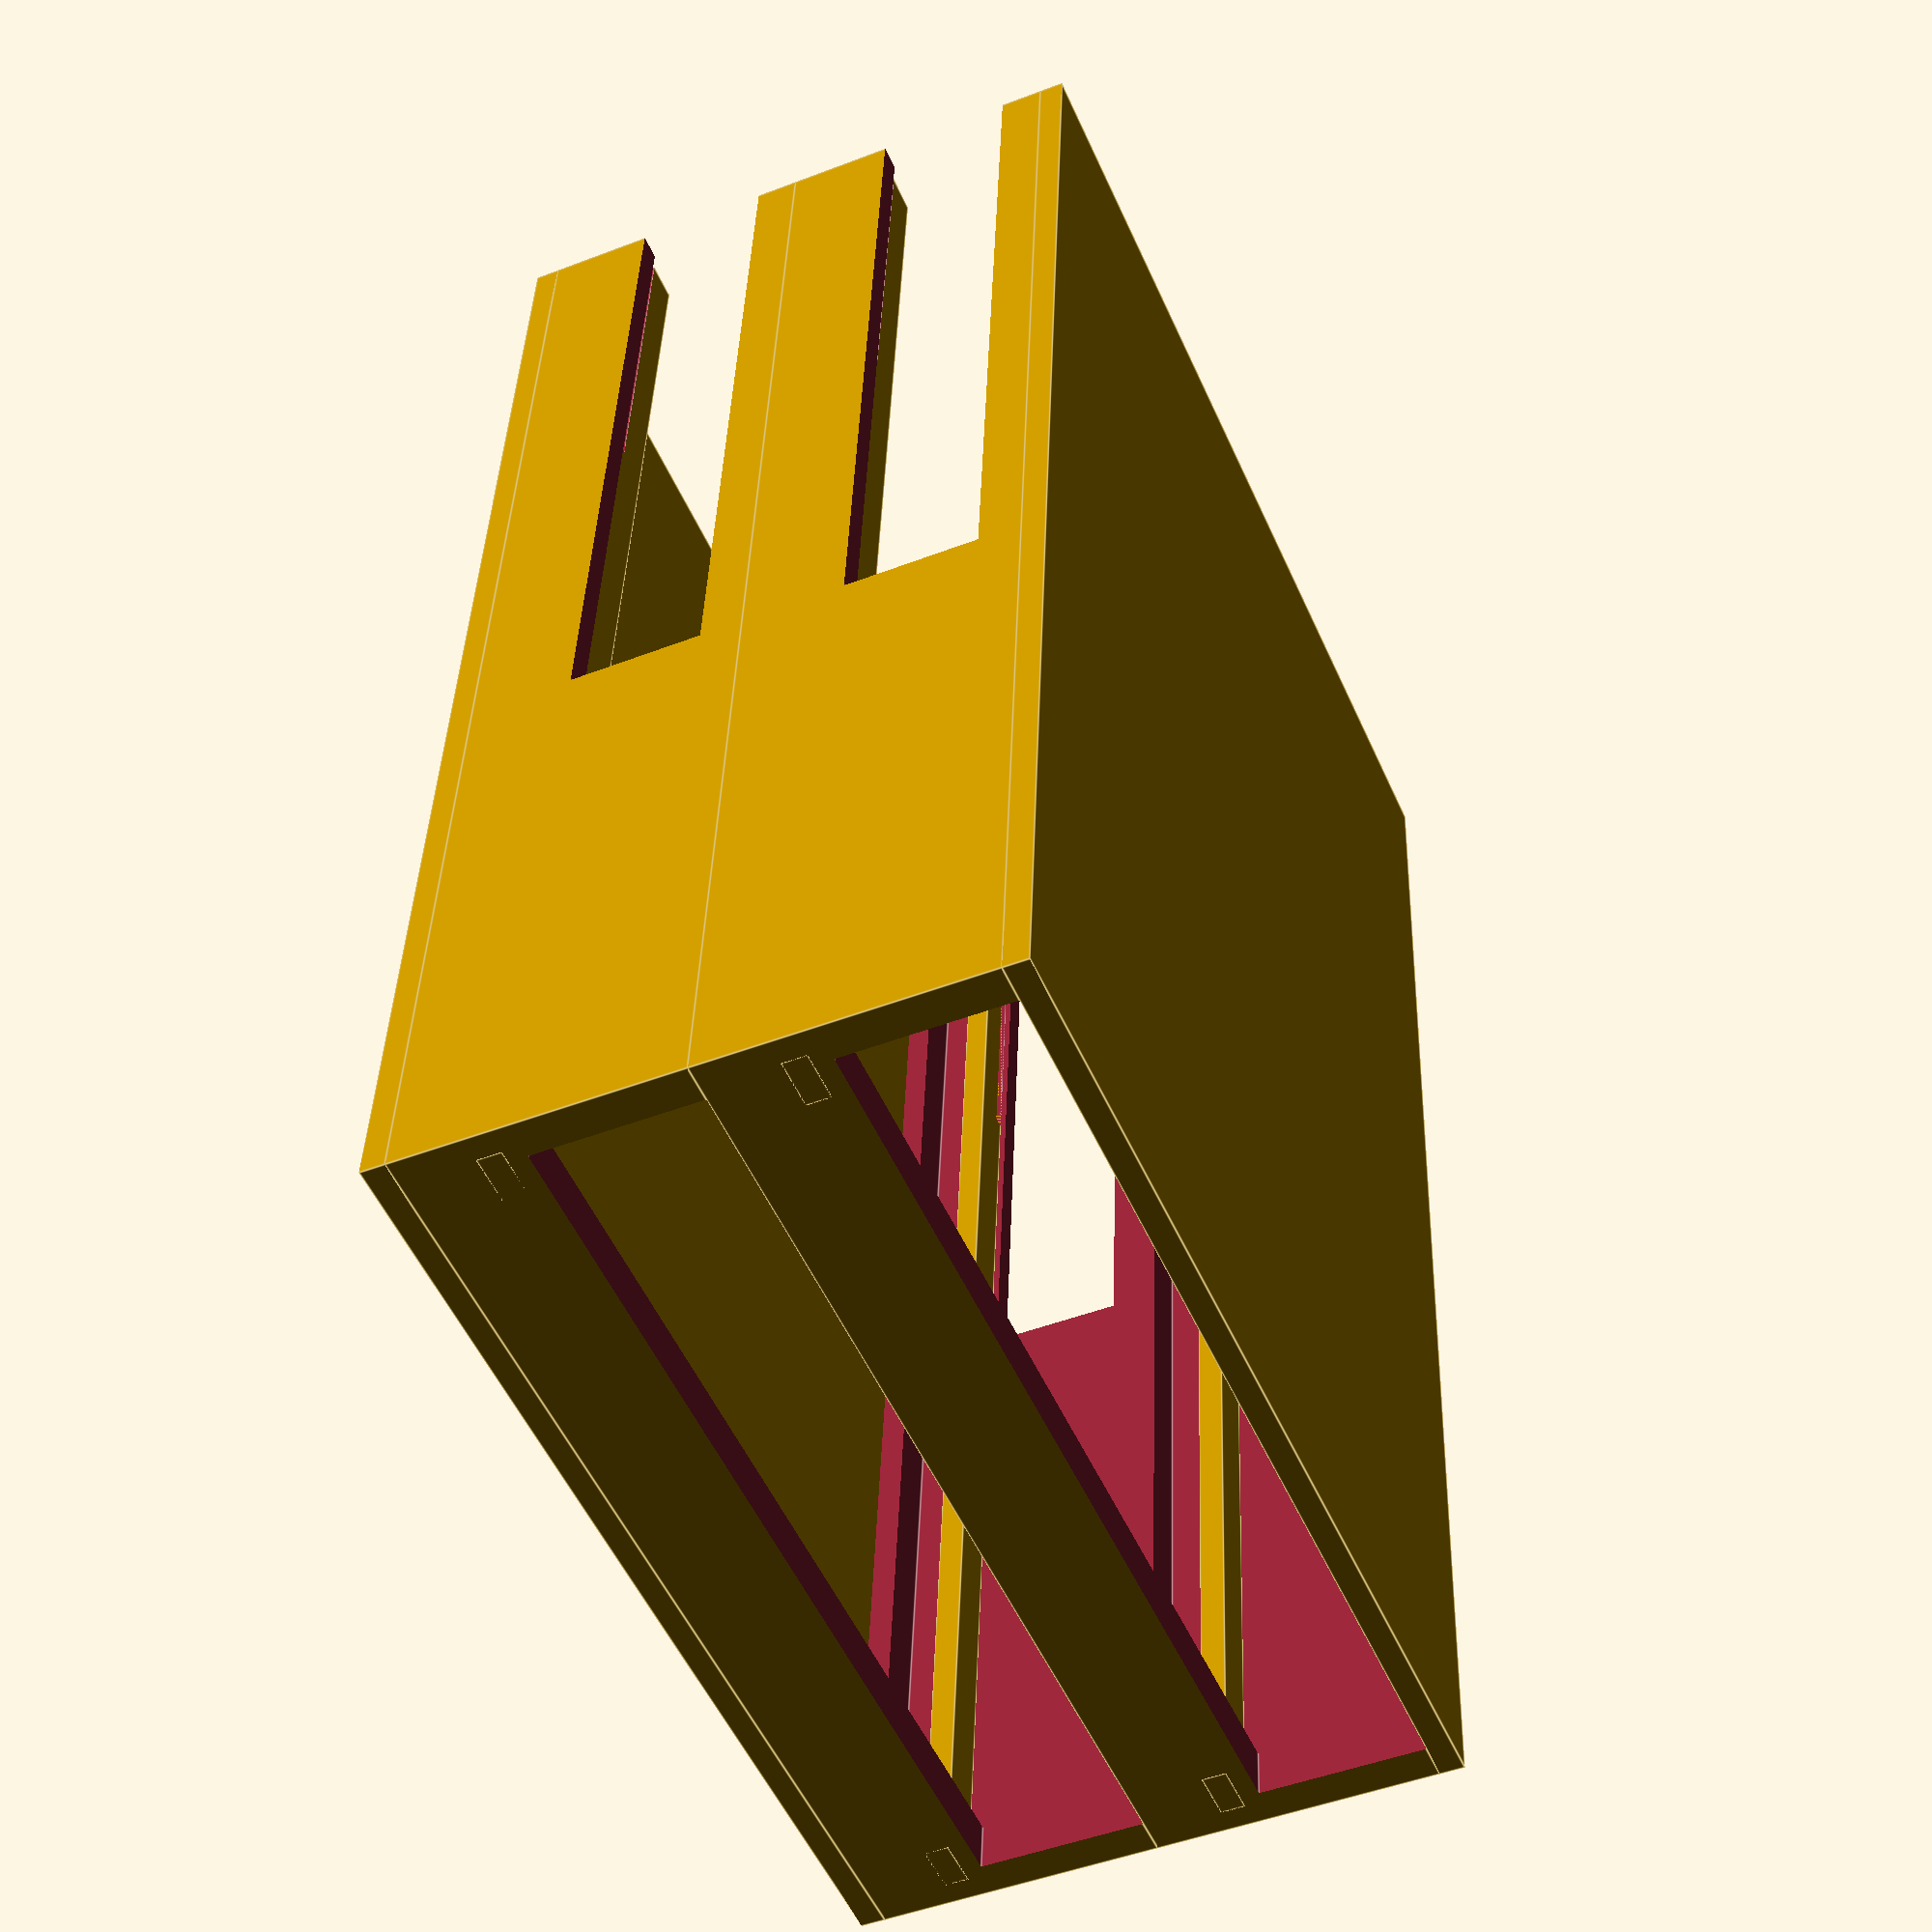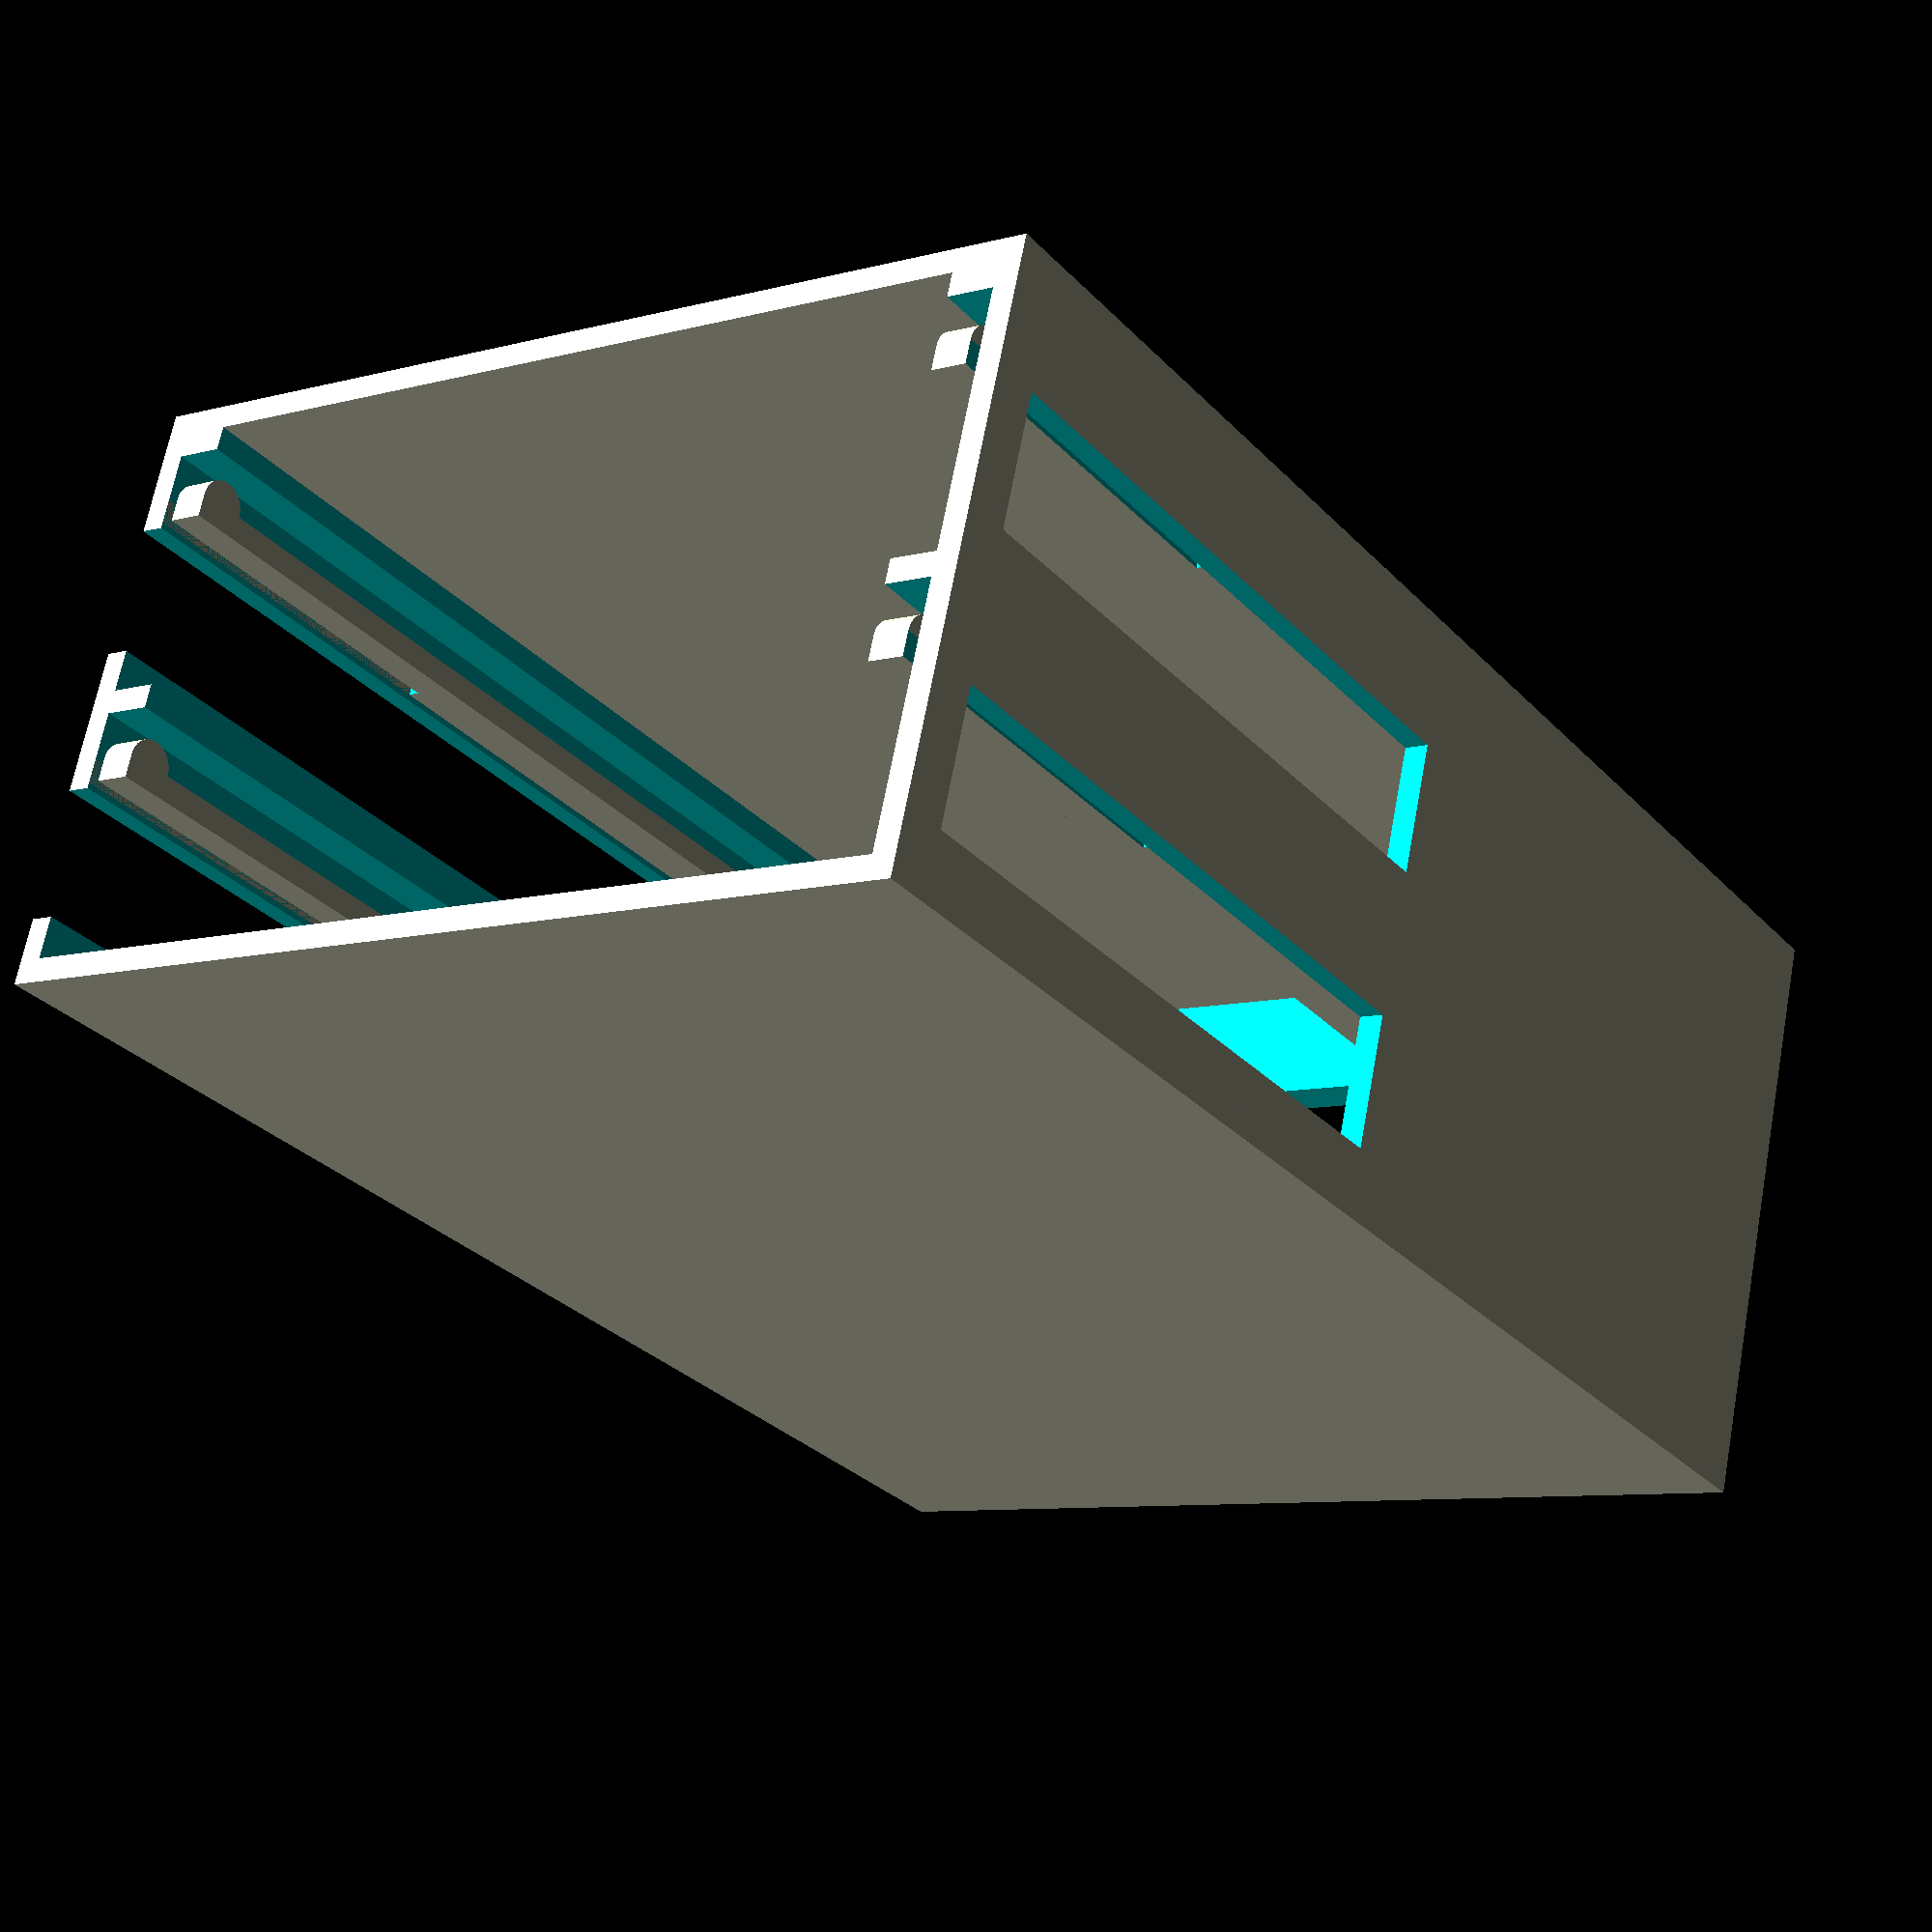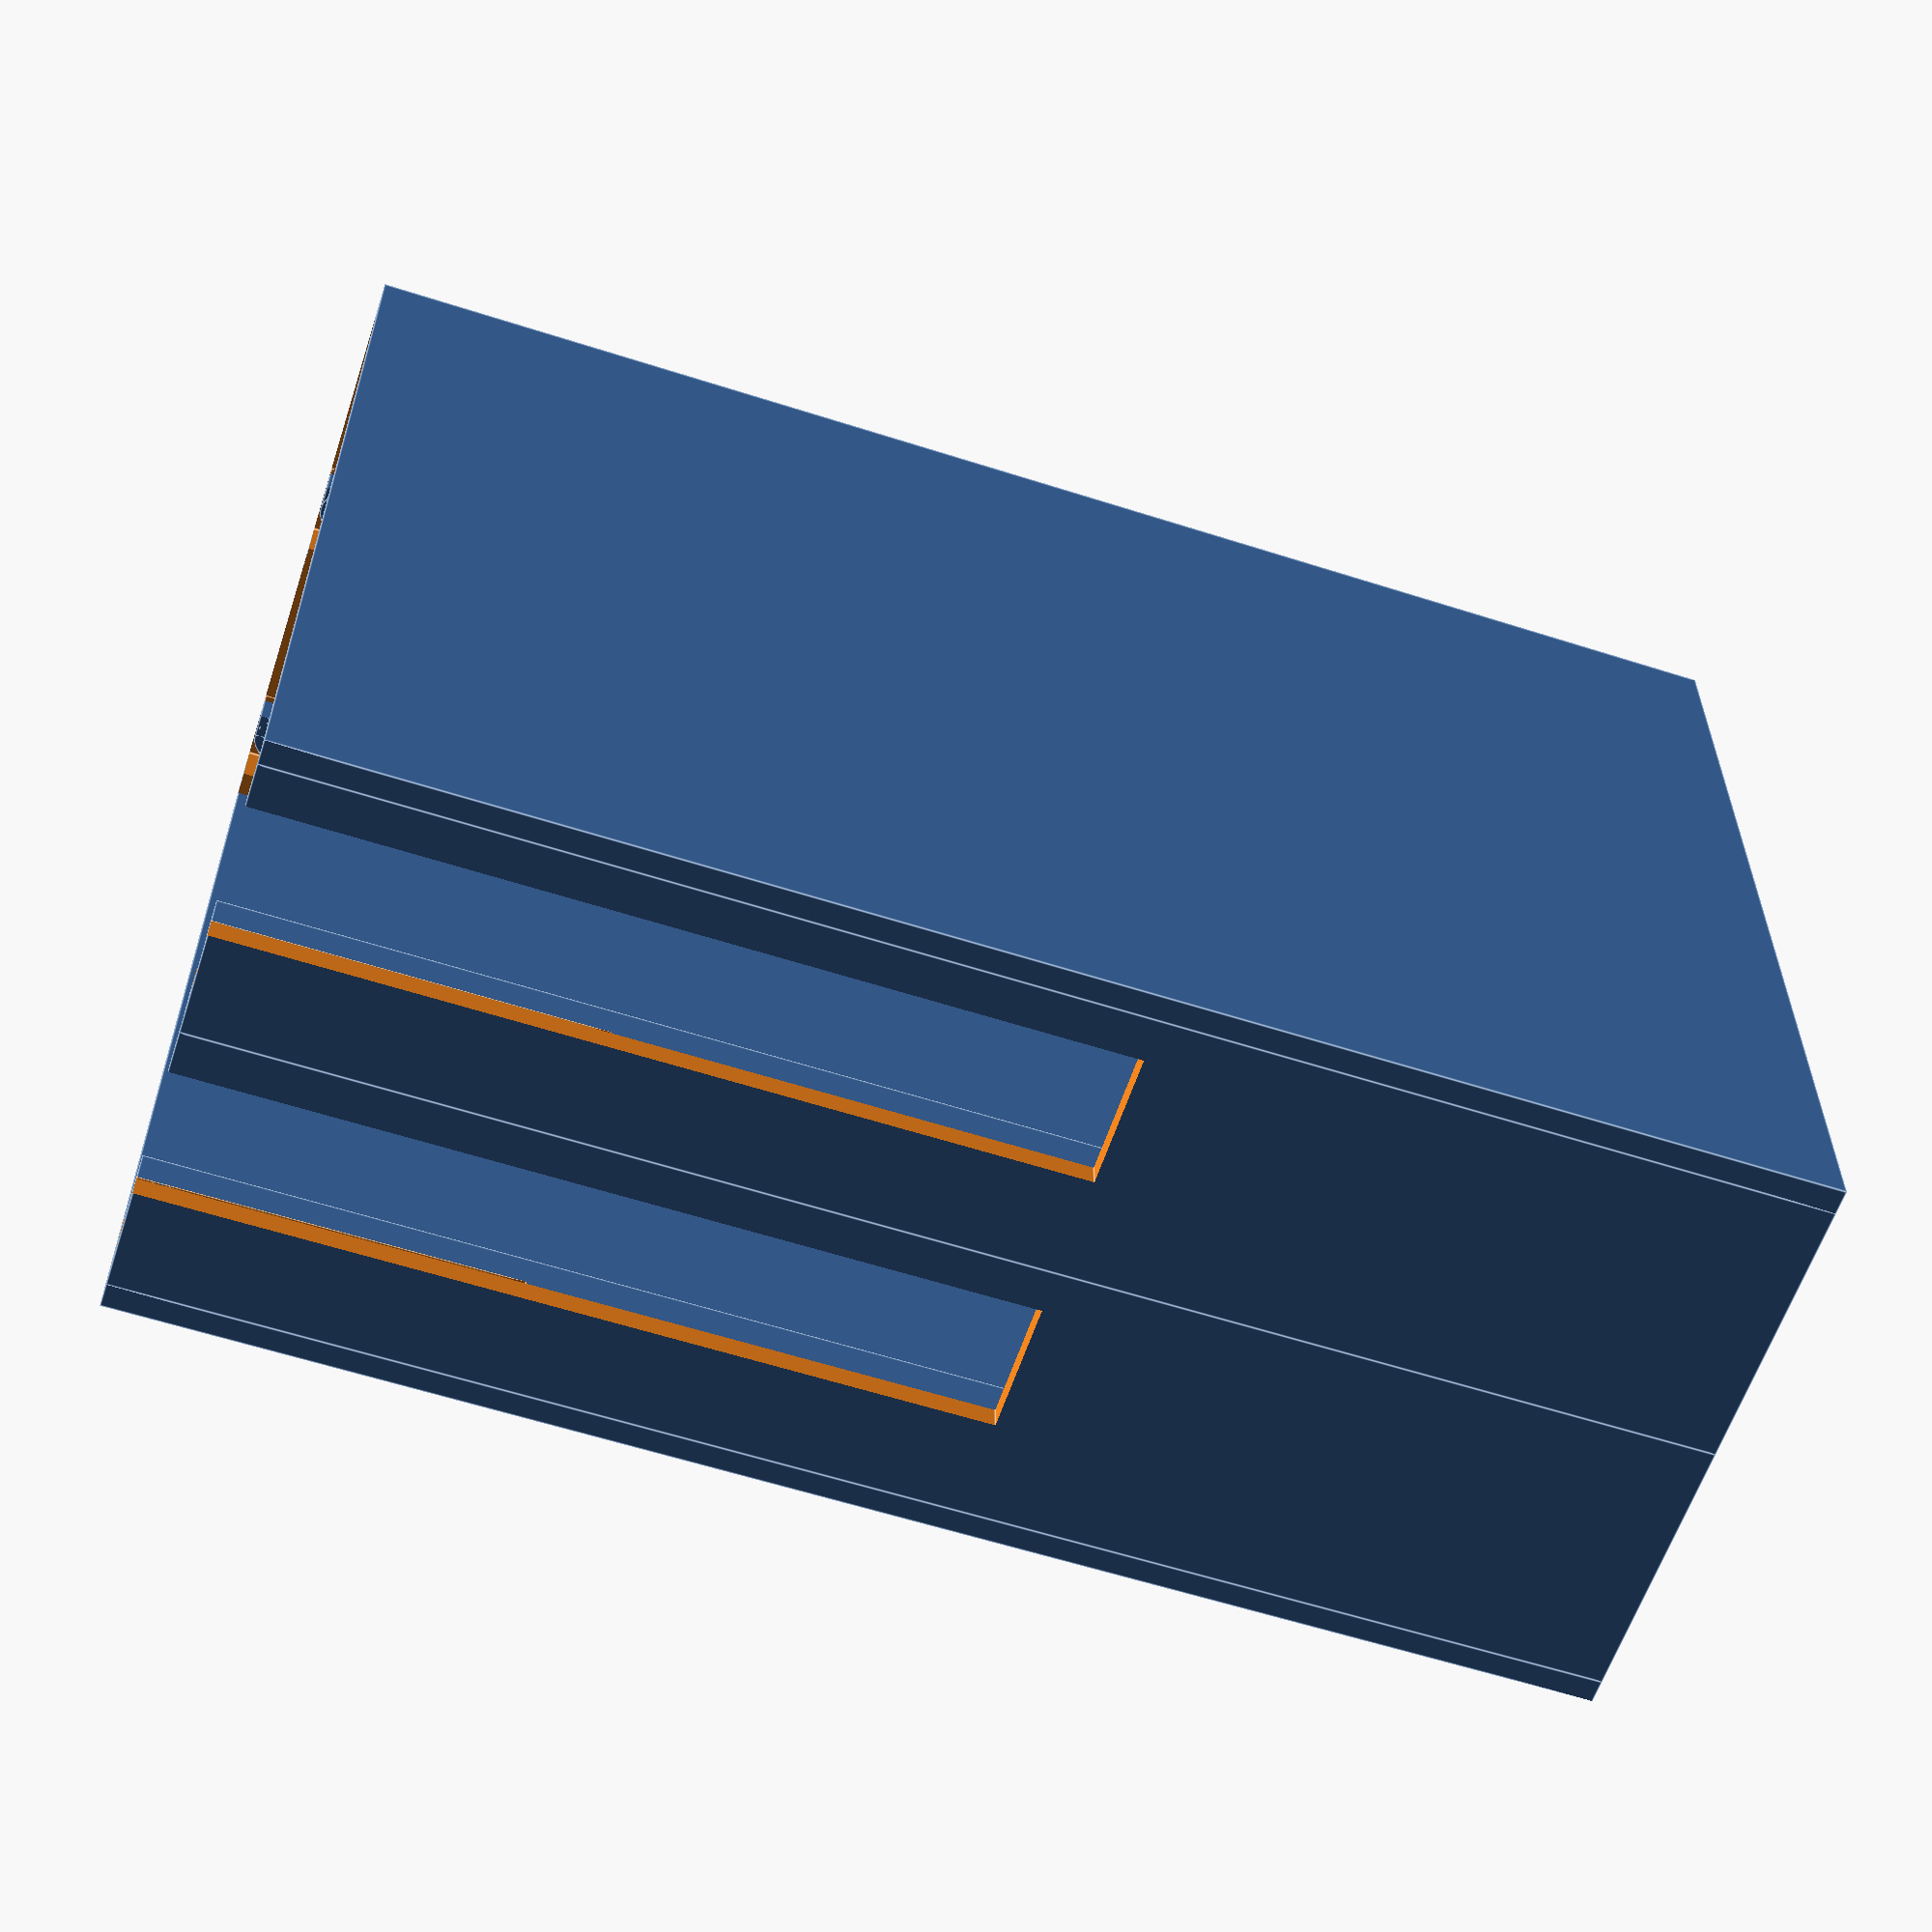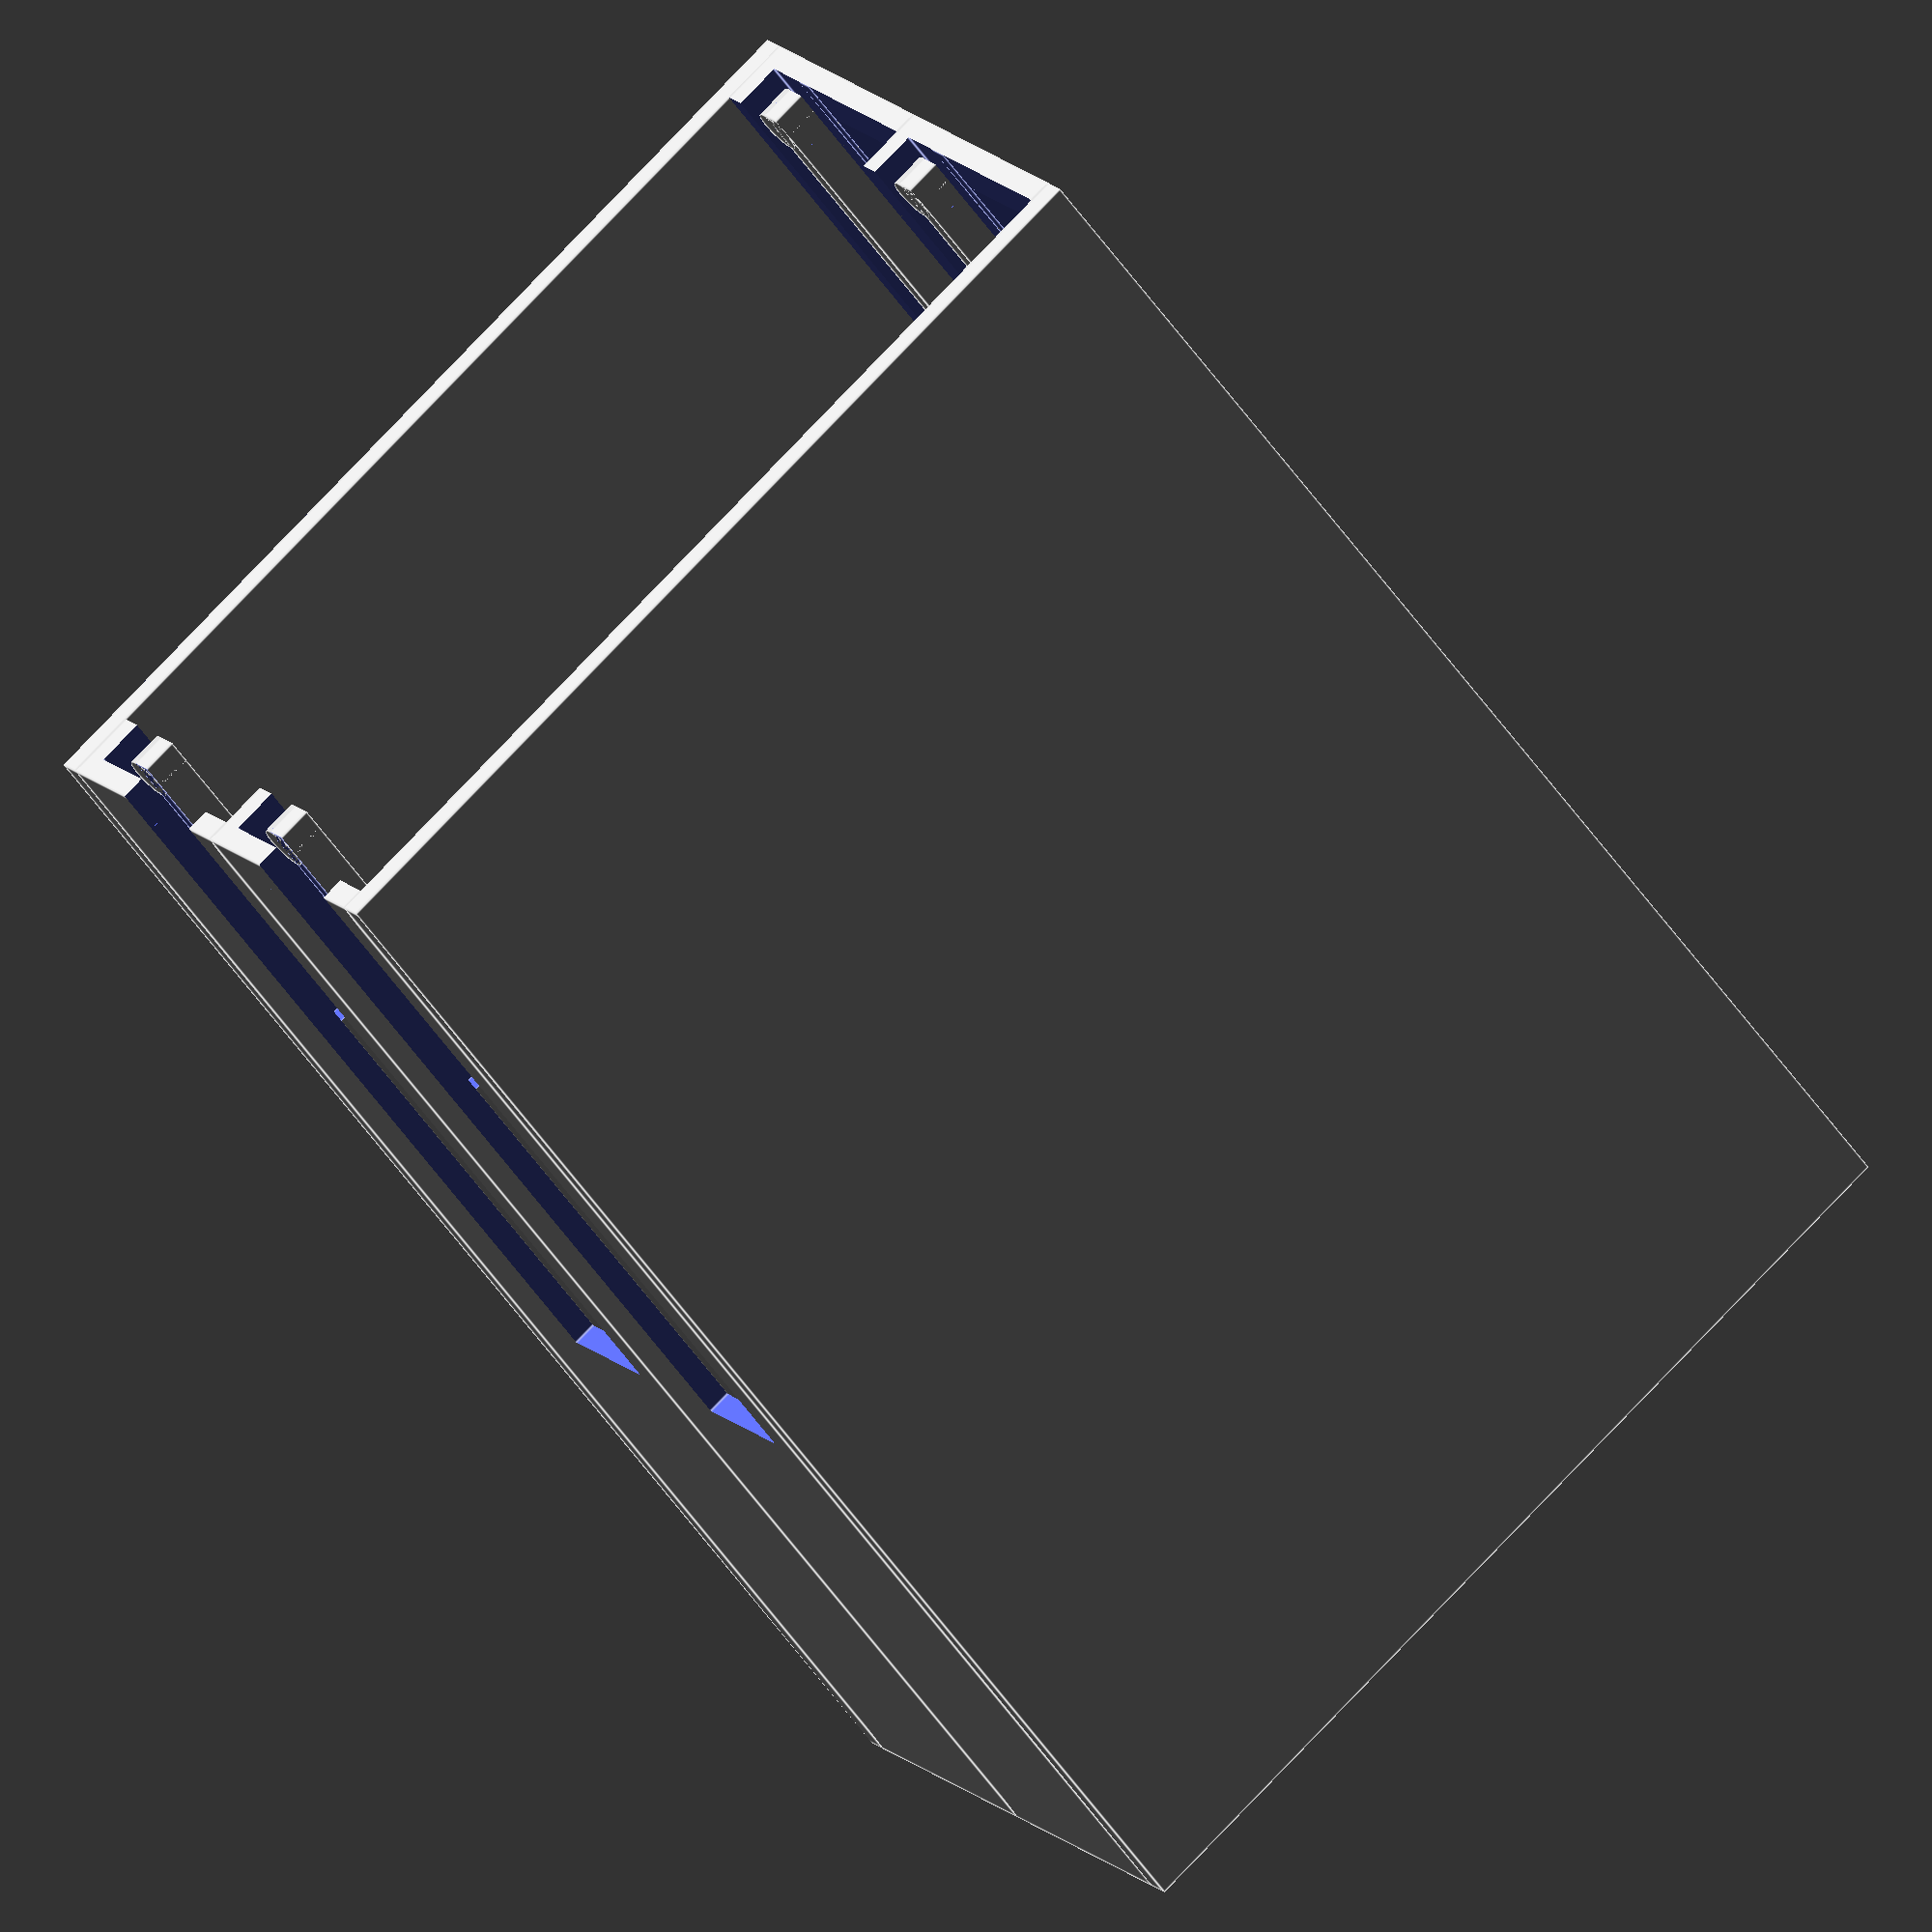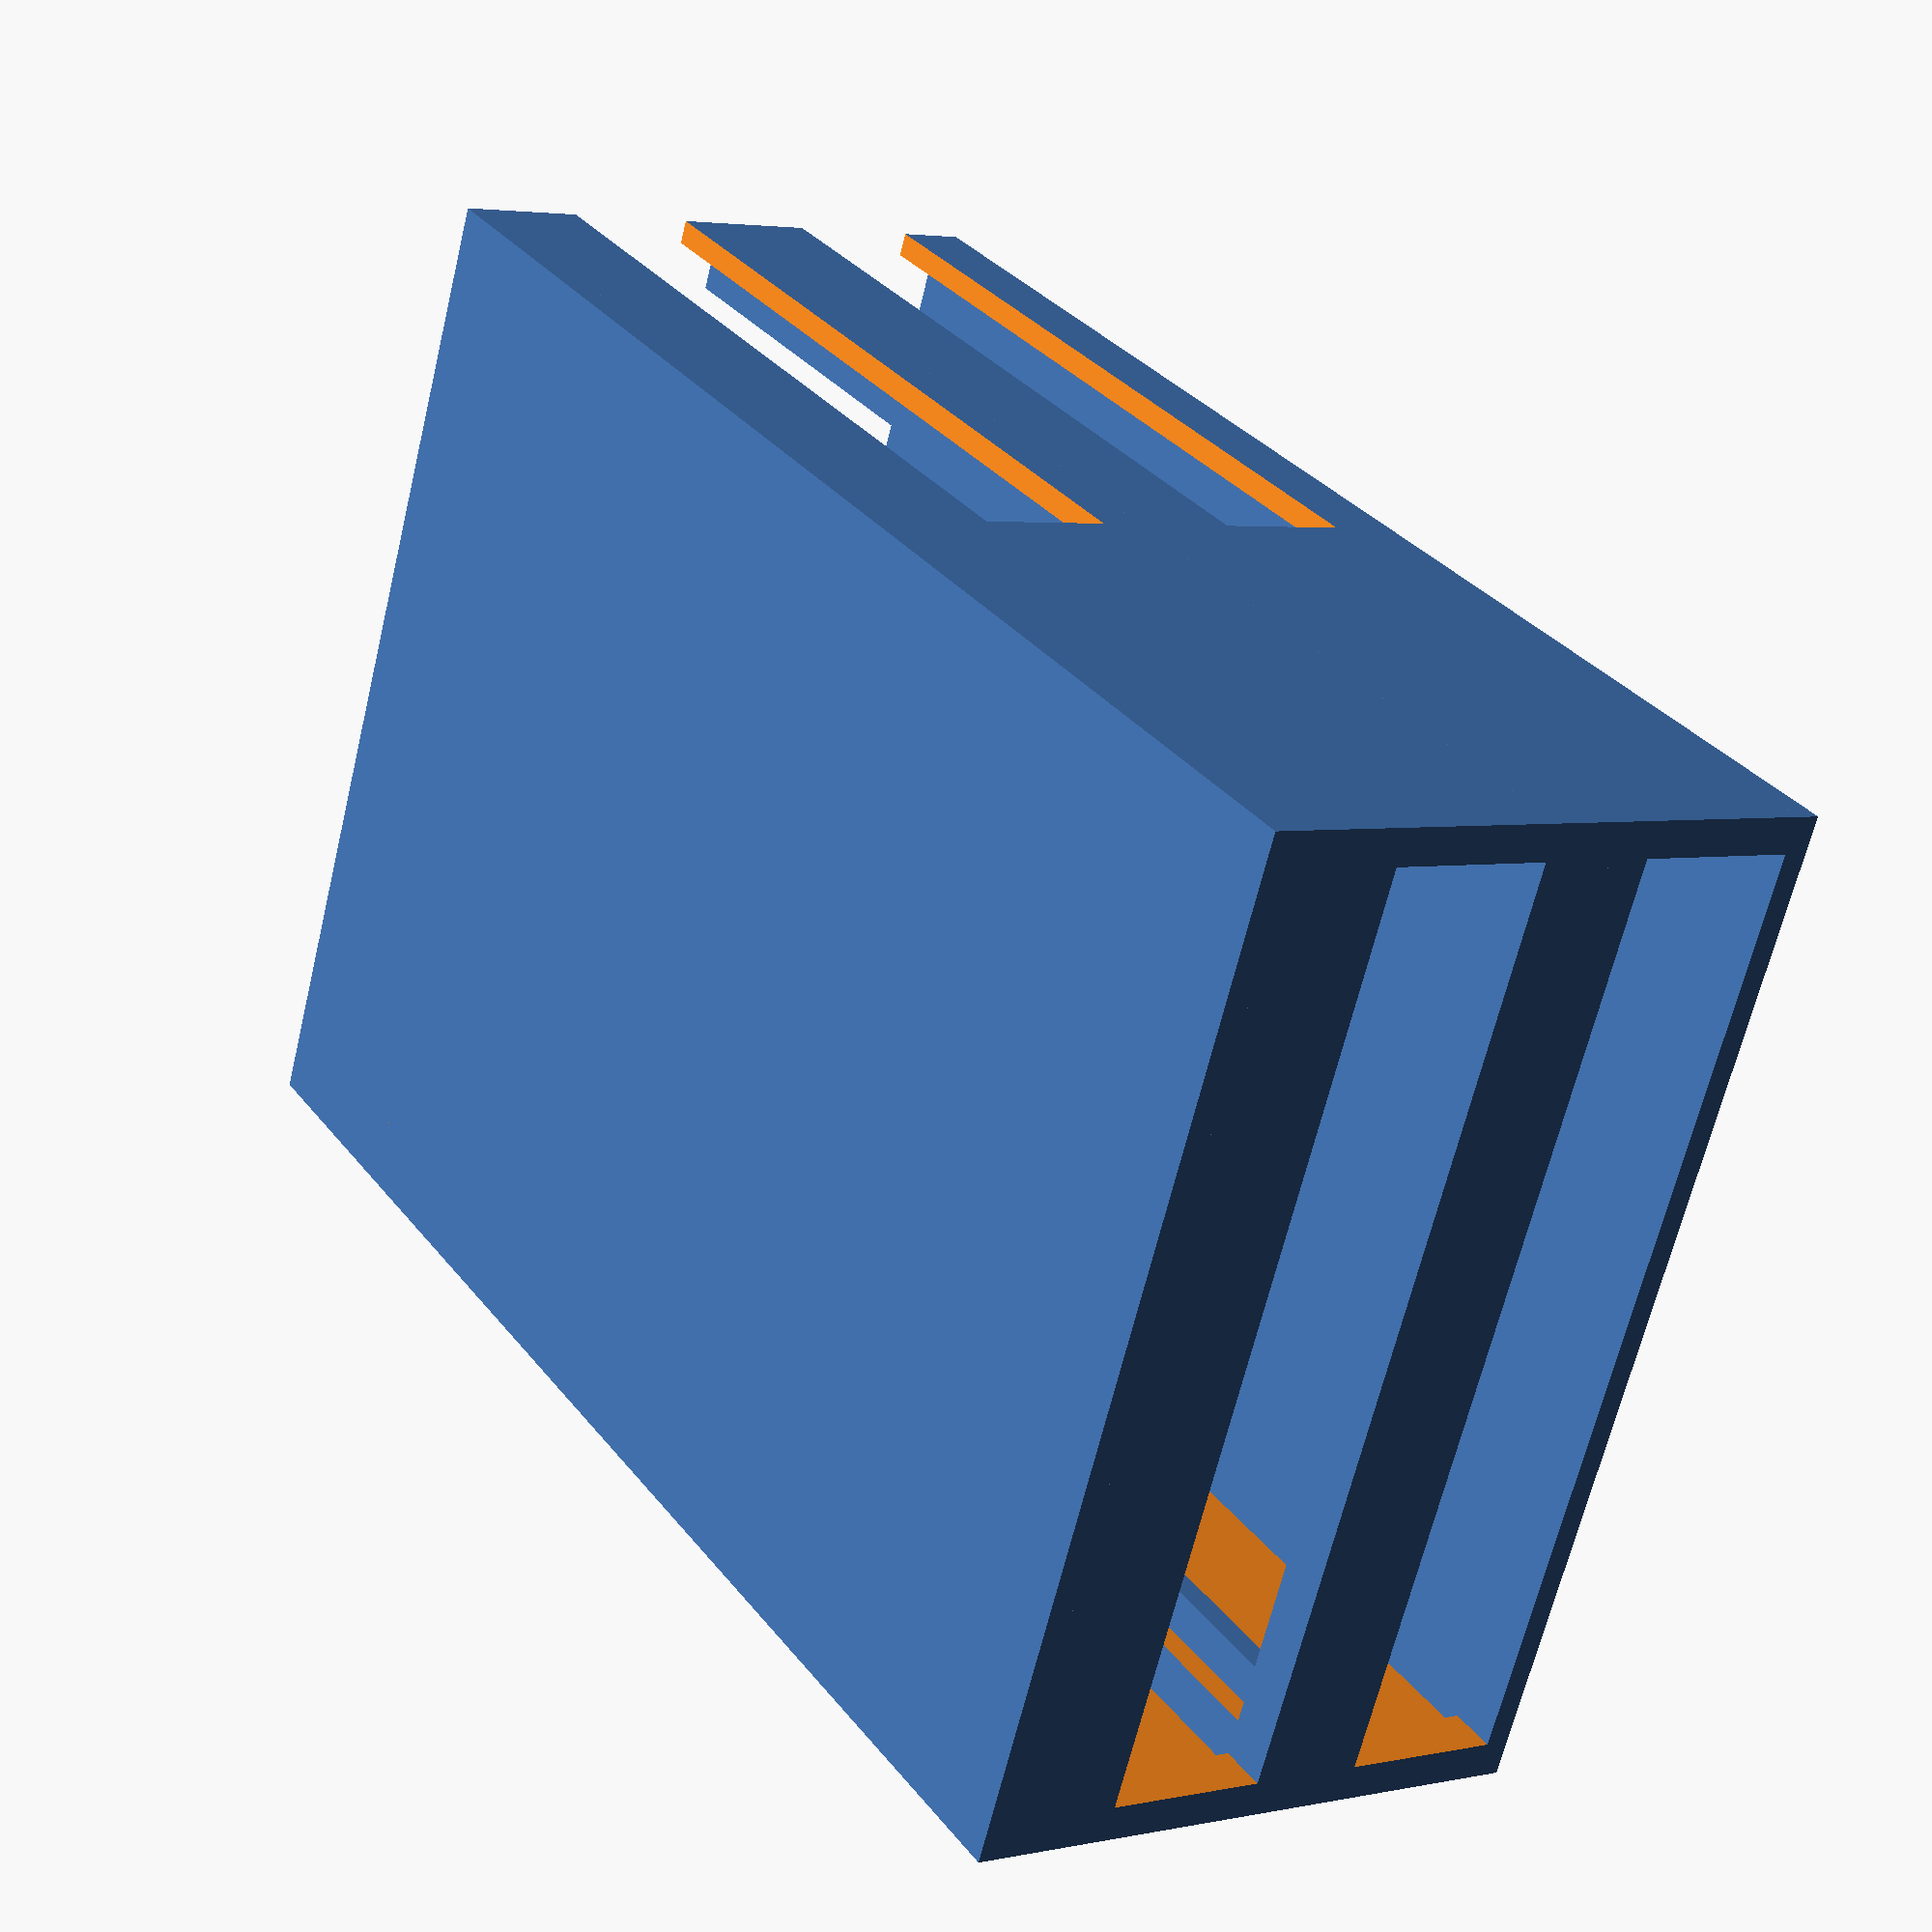
<openscad>
/*
**
** Rack Module
**
*/
// Generic computer rack by using mounting plates that can support any small computer boards
//
// Author: Steven Nemetz
//
// Current version GitHub: https://github.com/snemetz/OpenSCAD-Modules/tree/master/
// Thingiverse Customizable: http://www.thingiverse.com/thing:
/*
  REVISION HISTORY
  v0.1 Initial working version
*/

// Future ideas:
//  known board/hd U heights
//  see about designing to not need support
//  Known cutout designs: all solid, only back full open, ...
//  modular with clips: 1 side holes, 1 side clips - do for side & top/bottom
//    options: either, both, none. Only clips/holes for ends
//
// build: 10 x 4 or 5 x 2 x4

// START CUSTOMIZER
// Number of rack slots
Slots   = 2; // [1:12]
SlotHeight = 23; // Space between slots or space including slot
// Length
PlateX  = 112;
// Width
PlateY  = 80;
// Mount plate thickness
PlateZ  = 1.5;
// ? CaseDesign - Yes for the 2 ends
/* [Hidden] */
Ledge = 4;
Wall  = 2;
PlateDim = [PlateX, PlateY, PlateZ];
PostHeight = 5;
BoardHeight = 18; // RPiB+
//U = BoardHeight + ledge + PlateZ + PostHeight; // + headroom
// 18 + 1.5 + 5 = 24.5 // Board + plate height

//preview[view:east, tilt:top]

/* [Hidden] */
port_height=11;
port_len=61;

//  Rack ends
//    TODO:
//      cutout designs
//      module clips (hole/clip)
module rackEnd(plateDim, wall) {
  cube([plateDim[1]+2*wall, plateDim[0]+wall*4, wall]);
}
//
//    plateDim
//    ledge
//    wall
//    side - need to move cut and end clip
module rack_slide_top(plateDim, ledge, wall, left) {
  offsetCut  = (left) ? 0 : ledge-wall/2;
  offsetClip = (left) ? wall/2 : 0;
  union() {
    difference() {
      cube([ledge,plateDim[0]+4*wall,wall]);
      // cut slot, so end can flex
      translate([offsetCut,-0.01,-0.01]) // x= 0 or wall/2
        cube([wall/2+0.02,30,wall+0.02]);
    }
    // cylinder(h,r,center) - cube
    // Add end clip
    translate([offsetClip,wall,0]) rotate([90,0,90]) //x=wall/2 or 0
      difference() {
        // height = flex clip width
        cylinder(r=wall, h=ledge-wall/2, center=false, $fn=50);
        translate([-wall,-0,-0.01])
          cube([wall*2,wall*2,wall*4]);
      }
  }
}

// both sides, back (fully open), & bottom of slide
// 1 side mostly open w/ cut in slide
// 1 side mostly open rect cutout
module rack1U(plateDim, wall, uHeight, ledge) {
  // ? port_height, port_len
  union() {
    difference(){
      // 1 U block
      cube([plateDim[1]+2*wall,plateDim[0]+wall*4,uHeight]);
      // cut out main area. Turn into a tray. No top
      translate([wall,-wall*2,wall])
        cube([plateDim[1],plateDim[0]+wall*4,uHeight]);
      // cut out floor. Only leave ledge
      translate([wall+ledge,-wall,-wall])
        cube([plateDim[1]-2*ledge,plateDim[0]+wall*3,3*wall]);
      // cut out back. Full remove. Only edges left
      translate([wall+1,plateDim[0],ledge*2+plateDim[2]])
        cube([plateDim[1]-2,5*wall,uHeight-1-2*wall]);
      // cut out top ports. Right side slot with open end
      translate([plateDim[1],-wall,wall*3.5+plateDim[2]])
        cube([5*wall,port_len+wall*4,port_height]);
      // cut out bottom ports. Left hole
      translate([-wall,wall*2,wall*3.5+plateDim[2]])
        cube([3*wall,port_len-wall*3,port_height]);
    }
    // Add slides with flex clip ends to hold plate
    translate([wall,0,2*wall*plateDim[2]])
      rack_slide_top(plateDim, ledge, wall, true);
    translate([plateDim[1]-ledge/2,0,2*wall*plateDim[2]])
      rack_slide_top(plateDim, ledge, wall, false);
  }
}

module rack(plateDim, wall, slots, slotHeight, ledge) {
  translate([])
    rackEnd(plateDim, wall);
  translate([0,0,wall])
    for(i=[1:slots]){
      translate([0,0,(i-1)*slotHeight])
      rack1U(plateDim, wall, slotHeight, ledge);
    }
  translate([0,0,slots*slotHeight+wall])
    rackEnd(plateDim, wall);
}

// Testing
//translate([-(plateDim[0]/2 + 2*wall),-(plateDim[1]/2 + 2*wall),0]) // w/o rotate
// rotate to make printable
translate([(Slots*SlotHeight)/2,-(PlateDim[1]+2*Wall)/2,PlateDim[0]+4*Wall])
  rotate([-90,0,90])
    rack(PlateDim, Wall, Slots, SlotHeight, Ledge);

// END

</openscad>
<views>
elev=141.5 azim=203.5 roll=358.1 proj=p view=edges
elev=30.2 azim=282.9 roll=34.6 proj=p view=solid
elev=239.4 azim=359.4 roll=108.3 proj=p view=edges
elev=232.9 azim=55.1 roll=146.6 proj=o view=edges
elev=327.6 azim=344.1 roll=148.6 proj=p view=solid
</views>
